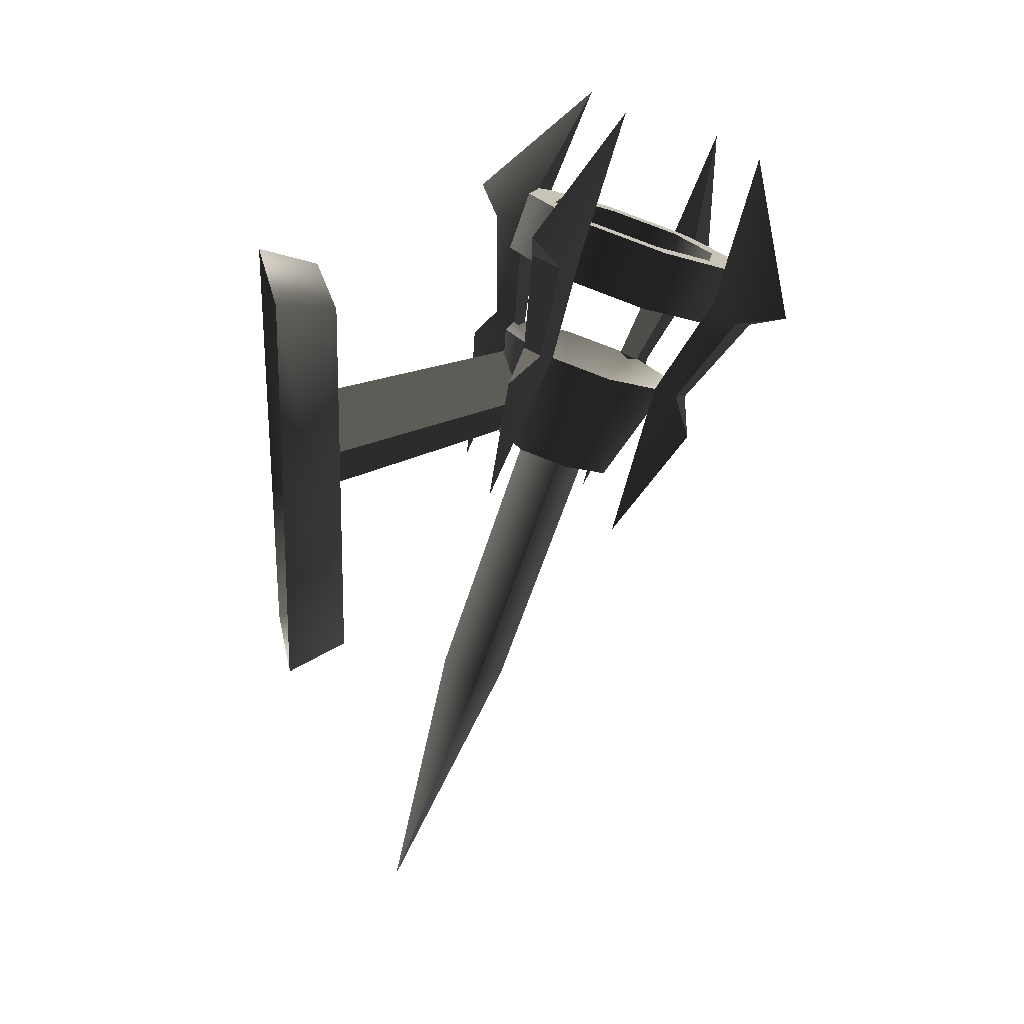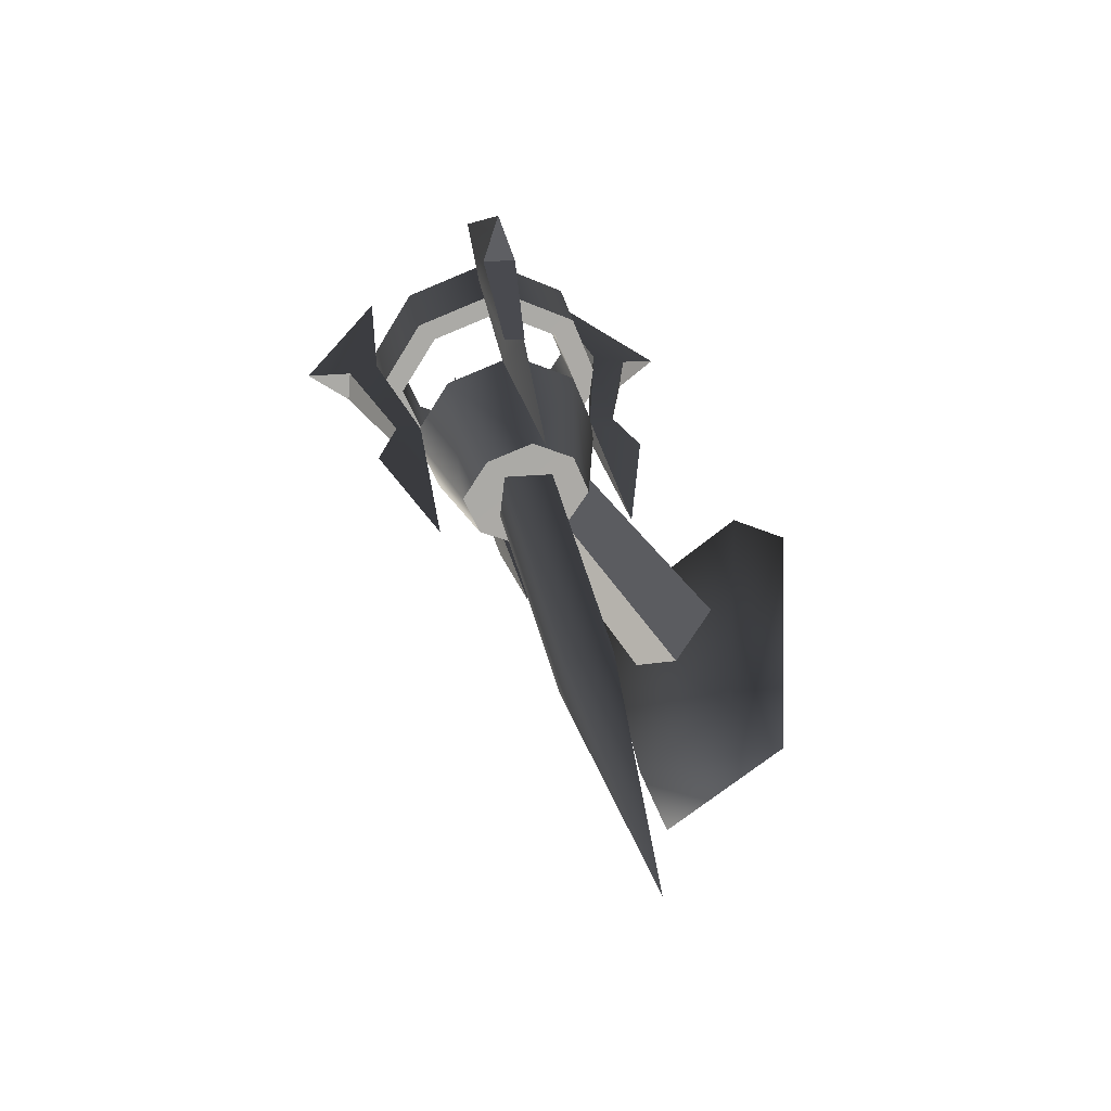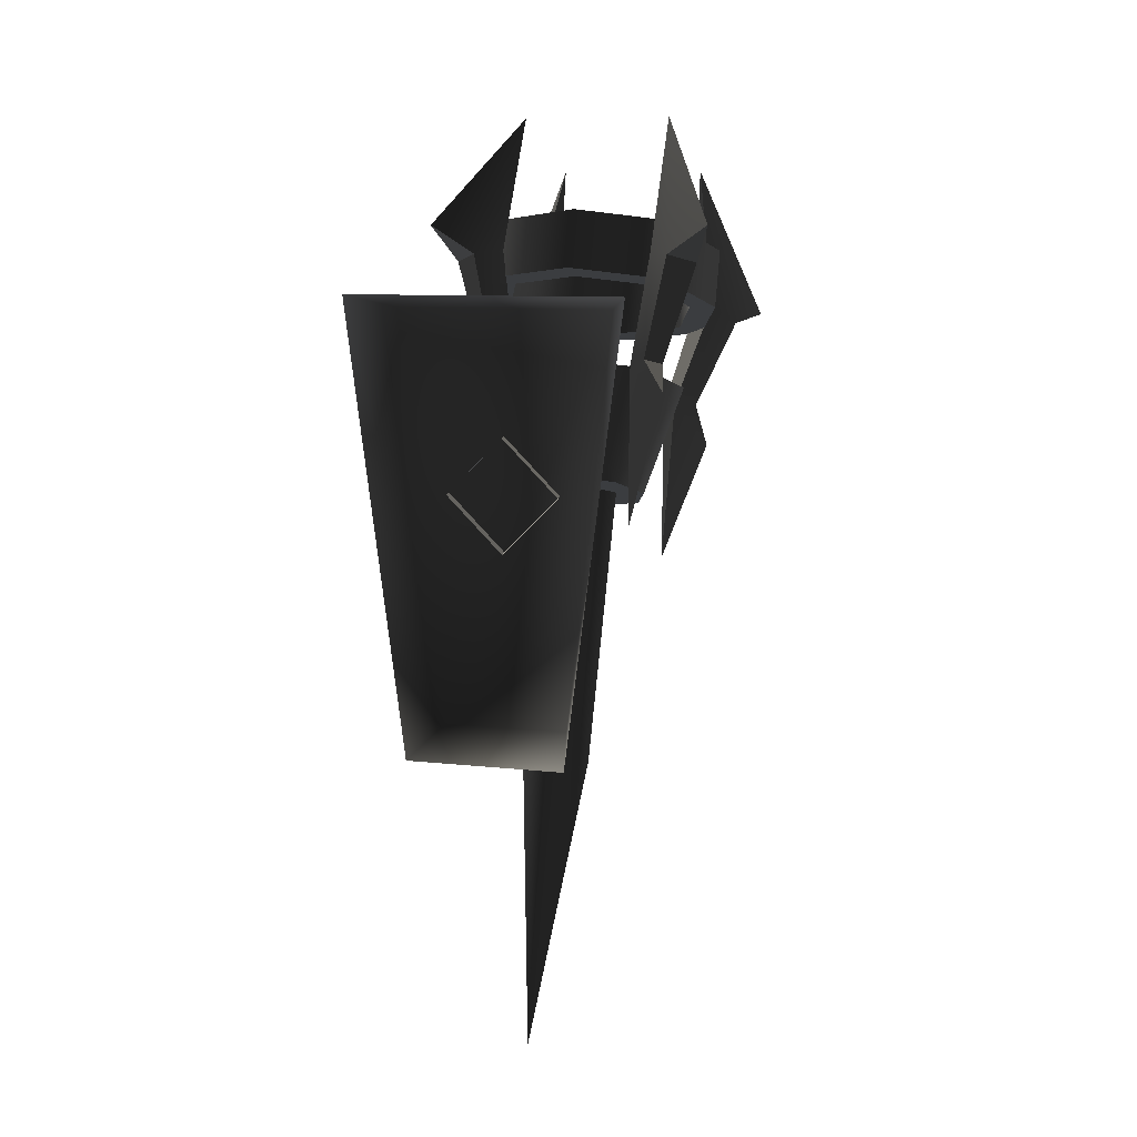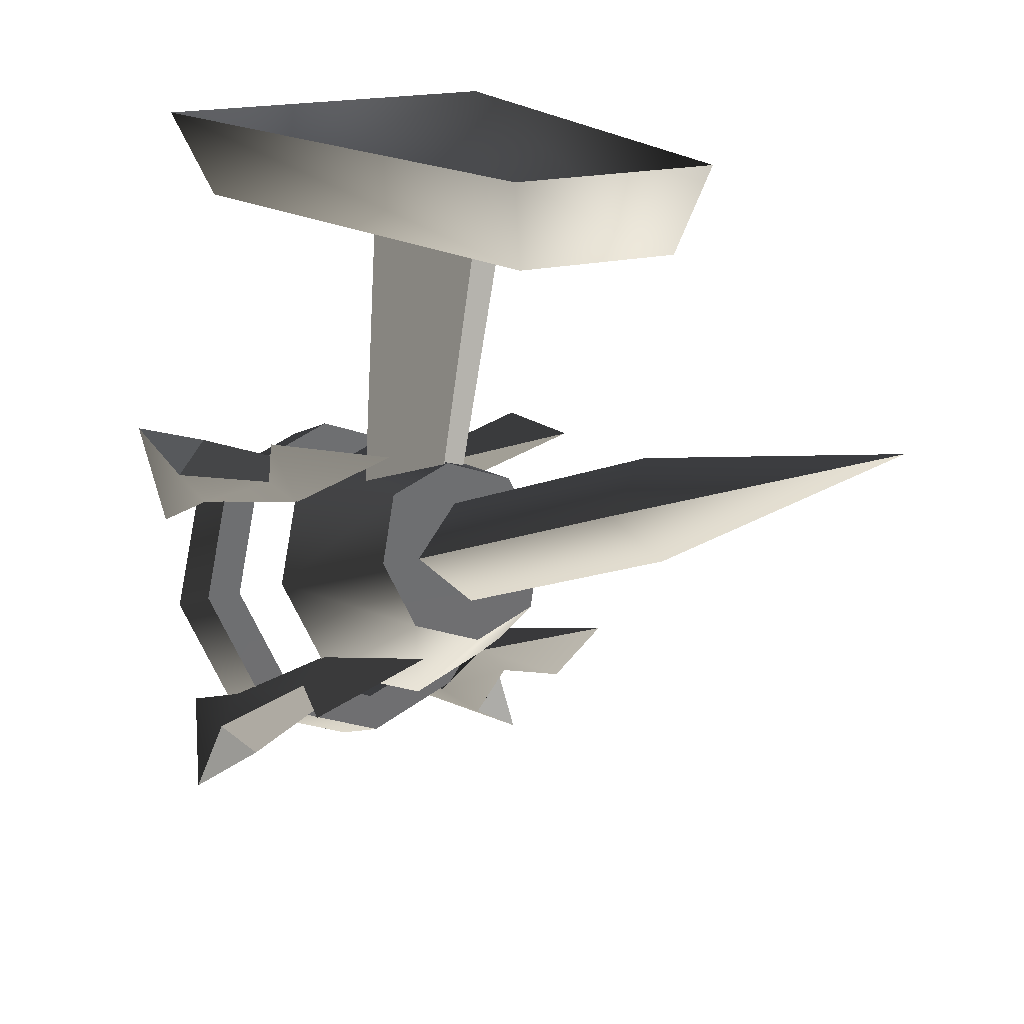
<metadata>
{"format":"obj","ext":"obj","renderer":"f3d","projection":"perspective","resolution":1024,"background":"white","views":[{"elev":20.6,"azim":79.1,"up":"+Y"},{"elev":-64.4,"azim":-139.4,"up":"+Y"},{"elev":9.4,"azim":16.5,"up":"+Y"},{"elev":15.2,"azim":-29.7,"up":"+Z"}]}
</metadata>
<code>
v 0.1192 0.269 -0.353
v 0.1629 0.3092 -0.2406
v 0.1628 0.3847 -0.2677
v 0.1192 0.3445 -0.38
v 4.627e-07 0.2543 -0.3941
v 0.1192 0.269 -0.353
v 0.1192 0.3445 -0.38
v 3.641e-07 0.3298 -0.421
v -0.1192 0.269 -0.353
v -0.1192 0.3445 -0.38
v -0.1629 0.3092 -0.2406
v -0.1192 0.269 -0.353
v -0.1192 0.3445 -0.38
v -0.1628 0.3847 -0.2677
v 0.0901 0.3543 -0.3526
v 0.1192 0.3445 -0.38
v 0.1628 0.3847 -0.2677
v 3.641e-07 0.3298 -0.421
v 0.0901 0.3543 -0.3526
v 0.1628 0.3847 -0.2677
v 0.1231 0.3847 -0.2677
v 0.0901 0.3543 -0.3526
v -4.525e-07 0.3432 -0.3836
v 3.641e-07 0.3298 -0.421
v -0.0901 0.3543 -0.3526
v -0.0901 0.3543 -0.3526
v -0.1192 0.3445 -0.38
v 3.641e-07 0.3298 -0.421
v -0.1628 0.3847 -0.2677
v -0.0901 0.3543 -0.3526
v -0.1231 0.3847 -0.2677
v -0.1628 0.3847 -0.2677
v 0.1277 0.3092 -0.2406
v 0.0935 0.2777 -0.3287
v 0.0901 0.3543 -0.3526
v 0.1231 0.3847 -0.2677
v 0.0935 0.2777 -0.3287
v -3.696e-07 0.2662 -0.361
v -4.525e-07 0.3432 -0.3836
v 0.0901 0.3543 -0.3526
v -0.0901 0.3543 -0.3526
v -0.0935 0.2777 -0.3287
v -0.0935 0.2777 -0.3287
v -0.1277 0.3092 -0.2406
v -0.1231 0.3847 -0.2677
v -0.0901 0.3543 -0.3526
v 0.1629 0.3092 -0.2406
v 0.1192 0.269 -0.353
v 0.0935 0.2777 -0.3287
v 4.627e-07 0.2543 -0.3941
v 0.1629 0.3092 -0.2406
v 0.0935 0.2777 -0.3287
v 0.1277 0.3092 -0.2406
v 4.627e-07 0.2543 -0.3941
v -3.696e-07 0.2662 -0.361
v 0.0935 0.2777 -0.3287
v -0.0935 0.2777 -0.3287
v 4.627e-07 0.2543 -0.3941
v -0.1192 0.269 -0.353
v -0.0935 0.2777 -0.3287
v -0.1629 0.3092 -0.2406
v -0.1629 0.3092 -0.2406
v -0.1277 0.3092 -0.2406
v -0.0935 0.2777 -0.3287
v -0.1295 0.2022 -0.2026
v -0.0948 0.1703 -0.2918
v 3.305e-07 0.1114 -0.17
v -2.355e-07 0.1587 -0.3244
v 0.0948 0.1704 -0.2918
v 3.305e-07 0.1114 -0.17
v 0.0948 0.1704 -0.2918
v 0.1295 0.2022 -0.2026
v 0.1295 0.2022 -0.2026
v 0.0948 0.1704 -0.2918
v 0.0639 0.0412 -0.2127
v 0.0872 0.0627 -0.1525
v 0.0639 0.0412 -0.2127
v 0.0948 0.1704 -0.2918
v -2.355e-07 0.1587 -0.3244
v 9.334e-08 0.0333 -0.2347
v -0.0639 0.0412 -0.2127
v -0.0948 0.1703 -0.2918
v -0.1295 0.2022 -0.2026
v -0.0872 0.0627 -0.1525
v -0.0639 0.0412 -0.2127
v -0.0948 0.1703 -0.2918
v 0.0639 0.0412 -0.2127
v 9.334e-08 0.0333 -0.2347
v -0.0639 0.0412 -0.2127
v 0.0872 0.0627 -0.1525
v -0.0872 0.0627 -0.1525
v 0.1628 0.3847 -0.2677
v 0.1629 0.3092 -0.2406
v 0.1192 0.3498 -0.1283
v 0.1192 0.4251 -0.1556
v 0.1192 0.4251 -0.1556
v 0.1192 0.3498 -0.1283
v -3.196e-07 0.3646 -0.0872
v -4.197e-07 0.44 -0.1145
v -0.1192 0.3498 -0.1283
v -0.1192 0.4251 -0.1556
v -0.1192 0.4251 -0.1556
v -0.1192 0.3498 -0.1283
v -0.1629 0.3092 -0.2406
v -0.1628 0.3847 -0.2677
v 0.0901 0.4153 -0.1829
v 0.1231 0.3847 -0.2677
v 0.1628 0.3847 -0.2677
v 0.0901 0.4153 -0.1829
v 0.1628 0.3847 -0.2677
v 0.1192 0.4251 -0.1556
v -4.197e-07 0.44 -0.1145
v -4.197e-07 0.44 -0.1145
v 3.969e-07 0.4265 -0.1519
v 0.0901 0.4153 -0.1829
v -0.0901 0.4153 -0.1829
v -0.0901 0.4153 -0.1829
v -4.197e-07 0.44 -0.1145
v -0.1192 0.4251 -0.1556
v -0.1628 0.3847 -0.2677
v -0.1628 0.3847 -0.2677
v -0.1231 0.3847 -0.2677
v -0.0901 0.4153 -0.1829
v 0.0901 0.4153 -0.1829
v 0.0935 0.341 -0.1525
v 0.1277 0.3092 -0.2406
v 0.1231 0.3847 -0.2677
v 3.969e-07 0.4265 -0.1519
v -4.41e-07 0.3526 -0.1203
v 0.0935 0.341 -0.1525
v 0.0901 0.4153 -0.1829
v -0.0901 0.4153 -0.1829
v -0.0935 0.341 -0.1525
v -0.1231 0.3847 -0.2677
v -0.1277 0.3092 -0.2406
v -0.0935 0.341 -0.1525
v -0.0901 0.4153 -0.1829
v 0.0935 0.341 -0.1525
v 0.1192 0.3498 -0.1283
v 0.1629 0.3092 -0.2406
v -3.196e-07 0.3646 -0.0872
v 0.0935 0.341 -0.1525
v 0.1629 0.3092 -0.2406
v 0.1277 0.3092 -0.2406
v -3.196e-07 0.3646 -0.0872
v 0.0935 0.341 -0.1525
v -4.41e-07 0.3526 -0.1203
v -0.0935 0.341 -0.1525
v -0.0935 0.341 -0.1525
v -0.1192 0.3498 -0.1283
v -3.196e-07 0.3646 -0.0872
v -0.1629 0.3092 -0.2406
v -0.1629 0.3092 -0.2406
v -0.0935 0.341 -0.1525
v -0.1277 0.3092 -0.2406
v -0.1295 0.2022 -0.2026
v 3.305e-07 0.1114 -0.17
v -0.0948 0.2344 -0.1136
v 3.305e-07 0.1114 -0.17
v 0.1295 0.2022 -0.2026
v 0.0948 0.2344 -0.1136
v -2.966e-07 0.2462 -0.0809
v -0.0948 0.2344 -0.1136
v 0.1295 0.2022 -0.2026
v 0.0872 0.0627 -0.1525
v 0.0639 0.0844 -0.0923
v 0.0948 0.2344 -0.1136
v 0.0639 0.0844 -0.0923
v -2.577e-07 0.0924 -0.0703
v -2.966e-07 0.2462 -0.0809
v 0.0948 0.2344 -0.1136
v -0.0639 0.0844 -0.0923
v -0.0948 0.2344 -0.1136
v -0.1295 0.2022 -0.2026
v -0.0948 0.2344 -0.1136
v -0.0639 0.0844 -0.0923
v -0.0872 0.0627 -0.1525
v 0.0639 0.0844 -0.0923
v -0.0639 0.0844 -0.0923
v -2.577e-07 0.0924 -0.0703
v 0.0872 0.0627 -0.1525
v -0.0872 0.0627 -0.1525
v 0.1032 0.1632 -0.3197
v 0.1365 0.1134 -0.3153
v 0.1237 0.1701 -0.3004
v 0.0788 0.168 -0.2956
v 0.0993 0.175 -0.2763
v 0.096 -0.0345 -0.2191
v 0.1365 0.1134 -0.3153
v 0.096 -0.0345 -0.2191
v 0.0993 0.175 -0.2763
v 0.1237 0.1701 -0.3004
v 0.1345 0.3068 -0.3477
v 0.1644 0.2821 -0.3707
v 0.1007 0.4953 -0.4145
v 0.1877 0.2925 -0.4341
v 0.1016 0.2957 -0.3787
v 0.1007 0.4953 -0.4145
v 0.1345 0.3068 -0.3477
v 0.1644 0.2821 -0.3707
v 0.1877 0.2925 -0.4341
v 0.1315 0.271 -0.4016
v 0.1345 0.3068 -0.3477
v 0.0993 0.175 -0.2763
v 0.0788 0.168 -0.2956
v 0.1016 0.2957 -0.3787
v 0.1032 0.1632 -0.3197
v 0.1237 0.1701 -0.3004
v 0.1644 0.2821 -0.3707
v 0.1315 0.271 -0.4016
v 0.0788 0.168 -0.2956
v 0.096 -0.0345 -0.2191
v 0.1365 0.1134 -0.3153
v 0.1032 0.1632 -0.3197
v 0.1016 0.2957 -0.3787
v 0.1315 0.271 -0.4016
v 0.1007 0.4953 -0.4145
v 0.1877 0.2925 -0.4341
v 0.1234 0.2398 -0.1065
v 0.1361 0.2056 -0.0588
v 0.1029 0.2468 -0.0872
v 0.0991 0.2282 -0.1282
v 0.0785 0.2351 -0.1089
v 0.0956 0.0303 -0.0388
v 0.1361 0.2056 -0.0588
v 0.0956 0.0303 -0.0388
v 0.0785 0.2351 -0.1089
v 0.1029 0.2468 -0.0872
v 0.1012 0.3865 -0.1259
v 0.1311 0.382 -0.0925
v 0.1002 0.5633 -0.2254
v 0.1873 0.4193 -0.0811
v 0.1341 0.3754 -0.1569
v 0.1002 0.5633 -0.2254
v 0.1012 0.3865 -0.1259
v 0.1311 0.382 -0.0925
v 0.1873 0.4193 -0.0811
v 0.164 0.3709 -0.1235
v 0.1012 0.3865 -0.1259
v 0.0785 0.2351 -0.1089
v 0.0991 0.2282 -0.1282
v 0.1341 0.3754 -0.1569
v 0.1234 0.2398 -0.1065
v 0.1029 0.2468 -0.0872
v 0.1311 0.382 -0.0925
v 0.164 0.3709 -0.1235
v 0.0991 0.2282 -0.1282
v 0.0956 0.0303 -0.0388
v 0.1361 0.2056 -0.0588
v 0.1234 0.2398 -0.1065
v 0.1341 0.3754 -0.1569
v 0.164 0.3709 -0.1235
v 0.1002 0.5633 -0.2254
v 0.1873 0.4193 -0.0811
v -0.1032 0.2467 -0.0874
v -0.1365 0.2055 -0.0591
v -0.1237 0.2397 -0.1067
v -0.0788 0.235 -0.1091
v -0.0993 0.2281 -0.1284
v -0.096 0.0302 -0.0392
v -0.1365 0.2055 -0.0591
v -0.096 0.0302 -0.0392
v -0.0993 0.2281 -0.1284
v -0.1237 0.2397 -0.1067
v -0.1345 0.3753 -0.1573
v -0.1644 0.3708 -0.1238
v -0.1006 0.5631 -0.2258
v -0.1877 0.4192 -0.0815
v -0.1016 0.3864 -0.1263
v -0.1006 0.5631 -0.2258
v -0.1345 0.3753 -0.1573
v -0.1644 0.3708 -0.1238
v -0.1877 0.4192 -0.0815
v -0.1315 0.3819 -0.0929
v -0.1345 0.3753 -0.1573
v -0.0993 0.2281 -0.1284
v -0.0788 0.235 -0.1091
v -0.1016 0.3864 -0.1263
v -0.1032 0.2467 -0.0874
v -0.1237 0.2397 -0.1067
v -0.1644 0.3708 -0.1238
v -0.1315 0.3819 -0.0929
v -0.0788 0.235 -0.1091
v -0.096 0.0302 -0.0392
v -0.1365 0.2055 -0.0591
v -0.1032 0.2467 -0.0874
v -0.1016 0.3864 -0.1263
v -0.1315 0.3819 -0.0929
v -0.1006 0.5631 -0.2258
v -0.1877 0.4192 -0.0815
v -0.1234 0.17 -0.3007
v -0.1361 0.1133 -0.3157
v -0.1029 0.1631 -0.32
v -0.0991 0.1749 -0.2765
v -0.0785 0.1679 -0.2958
v -0.0956 -0.0346 -0.2195
v -0.1361 0.1133 -0.3157
v -0.0956 -0.0346 -0.2195
v -0.0785 0.1679 -0.2958
v -0.1029 0.1631 -0.32
v -0.1012 0.2956 -0.379
v -0.1311 0.2708 -0.402
v -0.1002 0.4952 -0.4148
v -0.1873 0.2923 -0.4345
v -0.1341 0.3067 -0.3481
v -0.1002 0.4952 -0.4148
v -0.1012 0.2956 -0.379
v -0.1311 0.2708 -0.402
v -0.1873 0.2923 -0.4345
v -0.164 0.282 -0.371
v -0.1012 0.2956 -0.379
v -0.0785 0.1679 -0.2958
v -0.0991 0.1749 -0.2765
v -0.1341 0.3067 -0.3481
v -0.1234 0.17 -0.3007
v -0.1029 0.1631 -0.32
v -0.1311 0.2708 -0.402
v -0.164 0.282 -0.371
v -0.0991 0.1749 -0.2765
v -0.0956 -0.0346 -0.2195
v -0.1361 0.1133 -0.3157
v -0.1234 0.17 -0.3007
v -0.1341 0.3067 -0.3481
v -0.164 0.282 -0.371
v -0.1002 0.4952 -0.4148
v -0.1873 0.2923 -0.4345
v -0.0032 0.2139 -0.0812
v -0.0032 0.1673 0.182
v -0.0742 0.0963 0.1817
v -0.0566 0.1606 -0.1183
v -0.0032 0.2139 -0.0812
v 0.0501 0.1606 -0.1183
v 0.0677 0.0963 0.1817
v -0.0032 0.1673 0.182
v -0.0032 0.1072 -0.1185
v -0.0032 0.0253 0.1815
v 0.0677 0.0963 0.1817
v 0.0501 0.1606 -0.1183
v -0.0032 0.1072 -0.1185
v -0.0566 0.1606 -0.1183
v -0.0742 0.0963 0.1817
v -0.0032 0.0253 0.1815
v 0.0453 -0.281 -0.0296
v 0.0486 0.0691 -0.1554
v 2.18e-07 0.0529 -0.2007
v -2.647e-07 -0.2962 -0.0722
v 3.526e-07 -0.631 0.0962
v 2.18e-07 0.0529 -0.2007
v -0.0486 0.0691 -0.1554
v -0.0453 -0.281 -0.0296
v -2.647e-07 -0.2962 -0.0722
v 3.526e-07 -0.631 0.0962
v -4.04e-07 0.0854 -0.1102
v 0.0486 0.0691 -0.1554
v 0.0453 -0.281 -0.0296
v 4.765e-08 -0.2656 0.013
v 3.526e-07 -0.631 0.0962
v -0.0453 -0.281 -0.0296
v -0.0486 0.0691 -0.1554
v -4.04e-07 0.0854 -0.1102
v 4.765e-08 -0.2656 0.013
v 3.526e-07 -0.631 0.0962
v -0.0817 -0.191 0.1729
v 0.0752 -0.191 0.1729
v 0.1324 0.3211 0.1729
v -0.1389 0.3211 0.1729
v 0.0752 -0.191 0.1729
v 0.0961 -0.2192 0.2546
v 0.1686 0.3389 0.2546
v 0.1324 0.3211 0.1729
v -0.0817 -0.191 0.1729
v -0.1389 0.3211 0.1729
v -0.175 0.3389 0.2546
v -0.1026 -0.2192 0.2546
v 0.1686 0.3389 0.2546
v -0.175 0.3389 0.2546
v -0.1389 0.3211 0.1729
v 0.1324 0.3211 0.1729
v 0.0752 -0.191 0.1729
v -0.0817 -0.191 0.1729
v -0.1026 -0.2192 0.2546
v 0.0961 -0.2192 0.2546
g Torch_01_(34)_3113_23
f 1 3 2
f 1 4 3
f 5 7 6
f 5 8 7
f 9 8 5
f 9 10 8
f 11 13 12
f 11 14 13
f 15 17 16
f 15 16 18
f 19 21 20
f 22 24 23
f 25 23 24
f 26 28 27
f 26 27 29
f 30 32 31
f 33 35 34
f 33 36 35
f 37 39 38
f 37 40 39
f 38 39 41
f 38 41 42
f 43 45 44
f 43 46 45
f 47 49 48
f 50 48 49
f 51 53 52
f 54 56 55
f 54 55 57
f 58 60 59
f 61 59 60
f 62 64 63
f 65 67 66
f 67 68 66
f 67 69 68
f 70 72 71
f 73 75 74
f 73 76 75
f 77 79 78
f 77 80 79
f 79 80 81
f 79 81 82
f 83 85 84
f 83 86 85
f 87 89 88
f 90 89 87
f 90 91 89
f 92 94 93
f 92 95 94
f 96 98 97
f 96 99 98
f 99 100 98
f 99 101 100
f 102 104 103
f 102 105 104
f 106 108 107
f 109 111 110
f 112 111 109
f 113 115 114
f 116 113 114
f 117 119 118
f 120 119 117
f 121 123 122
f 124 126 125
f 124 127 126
f 128 130 129
f 128 131 130
f 132 128 129
f 132 129 133
f 134 136 135
f 134 137 136
f 138 140 139
f 141 138 139
f 142 144 143
f 145 147 146
f 148 147 145
f 149 151 150
f 152 149 150
f 153 155 154
f 156 158 157
f 159 161 160
f 159 162 161
f 159 163 162
f 164 166 165
f 164 167 166
f 168 170 169
f 168 171 170
f 170 172 169
f 170 173 172
f 174 176 175
f 174 177 176
f 178 180 179
f 179 181 178
f 179 182 181
f 183 185 184
f 186 188 187
f 189 191 190
f 189 192 191
f 192 193 191
f 192 194 193
f 195 193 194
f 195 194 196
f 197 199 198
f 200 202 201
f 203 205 204
f 203 206 205
f 207 209 208
f 207 210 209
f 211 213 212
f 211 214 213
f 214 211 215
f 214 215 216
f 217 216 215
f 217 218 216
f 219 221 220
f 222 224 223
f 225 227 226
f 225 228 227
f 228 229 227
f 228 230 229
f 231 229 230
f 231 230 232
f 233 235 234
f 236 238 237
f 239 241 240
f 239 242 241
f 243 245 244
f 243 246 245
f 247 249 248
f 247 250 249
f 250 247 251
f 250 251 252
f 253 252 251
f 253 254 252
f 255 257 256
f 258 260 259
f 261 263 262
f 261 264 263
f 264 265 263
f 264 266 265
f 267 265 266
f 267 266 268
f 269 271 270
f 272 274 273
f 275 277 276
f 275 278 277
f 279 281 280
f 279 282 281
f 283 285 284
f 283 286 285
f 286 283 287
f 286 287 288
f 289 288 287
f 289 290 288
f 291 293 292
f 294 296 295
f 297 299 298
f 297 300 299
f 300 301 299
f 300 302 301
f 303 301 302
f 303 302 304
f 305 307 306
f 308 310 309
f 311 313 312
f 311 314 313
f 315 317 316
f 315 318 317
f 319 321 320
f 319 322 321
f 322 319 323
f 322 323 324
f 325 324 323
f 325 326 324
f 327 329 328
f 327 330 329
f 331 333 332
f 331 334 333
f 335 337 336
f 335 338 337
f 339 341 340
f 339 342 341
f 343 345 344
f 343 346 345
f 347 346 343
f 348 350 349
f 348 351 350
f 352 350 351
f 353 355 354
f 353 356 355
f 357 355 356
f 358 360 359
f 358 361 360
f 362 361 358
f 363 365 364
f 363 366 365
f 367 369 368
f 367 370 369
f 371 373 372
f 371 374 373
f 375 377 376
f 375 378 377
f 379 381 380
f 379 382 381

</code>
